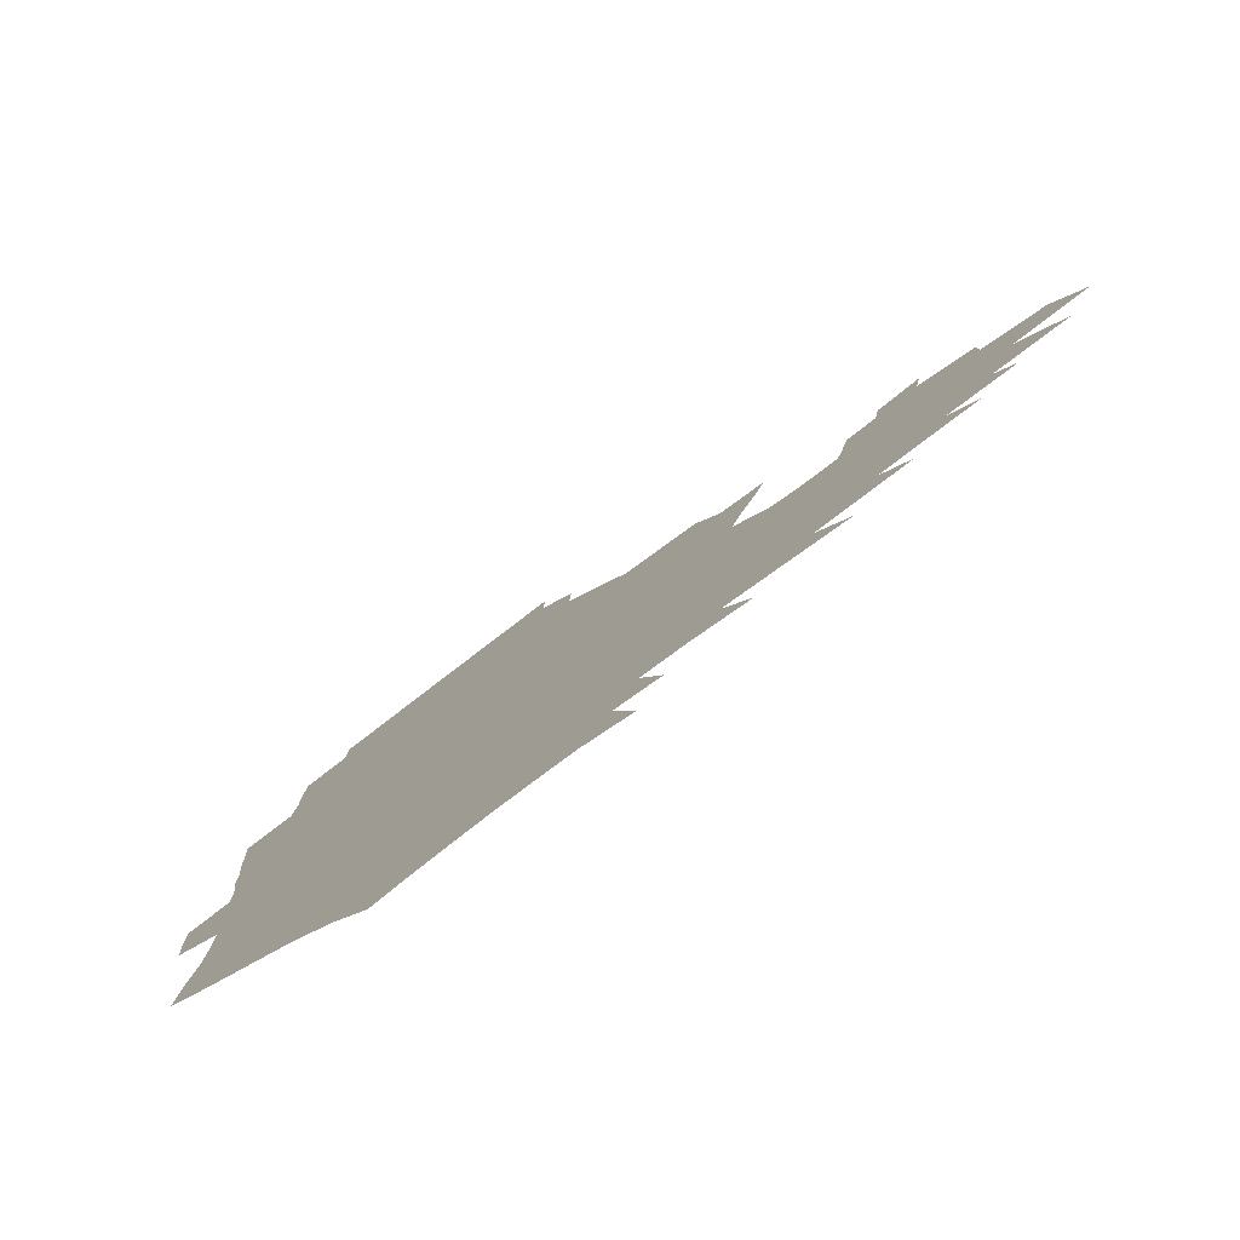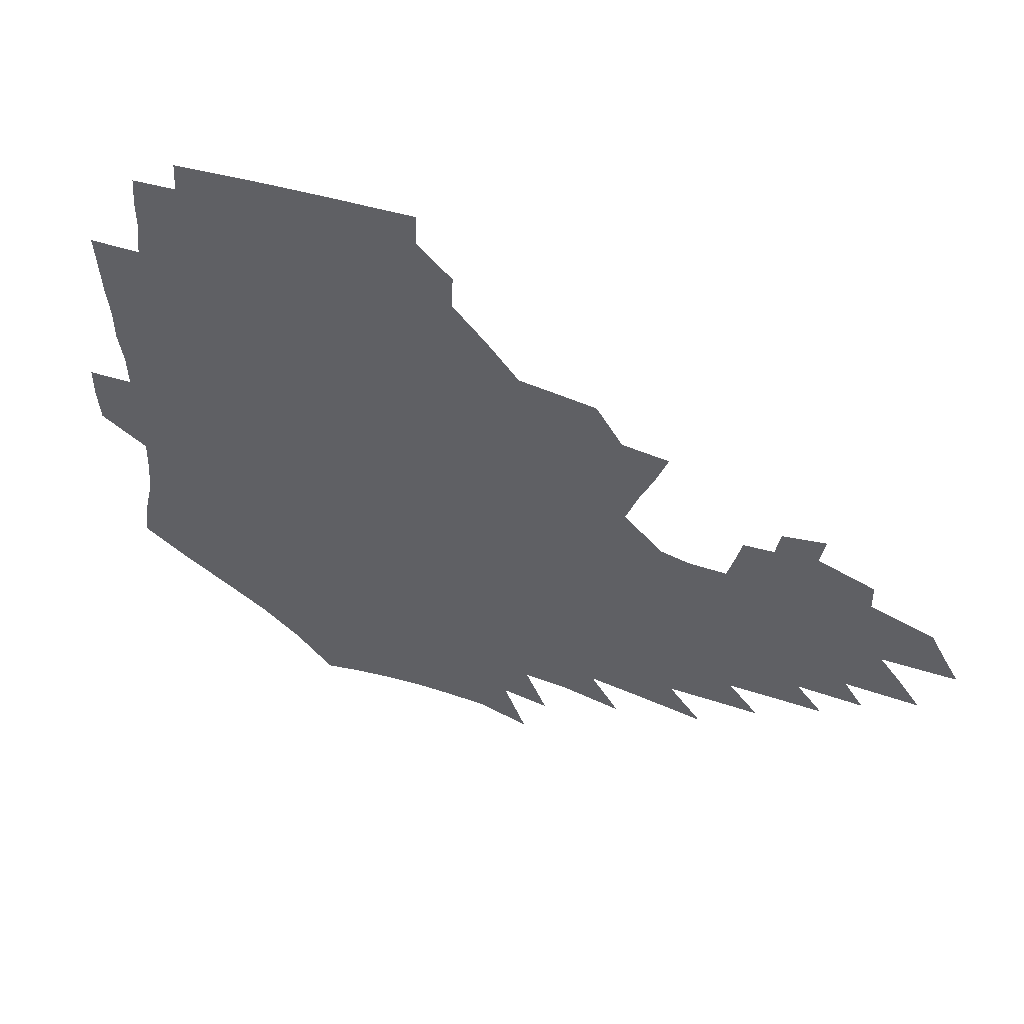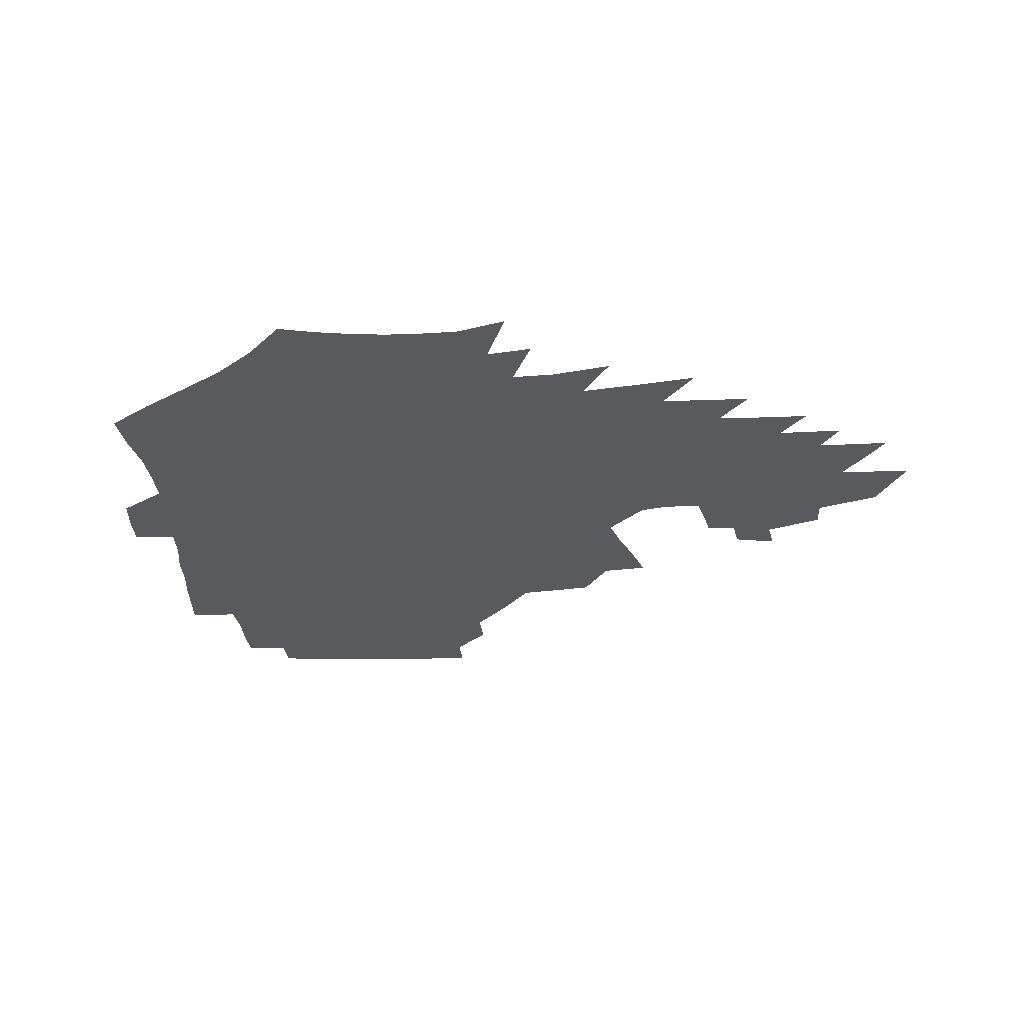
<metadata>
{"format":"obj","ext":"obj","renderer":"f3d","projection":"perspective","resolution":1024,"background":"white","views":[{"elev":-79.0,"azim":37.1,"up":"+Y"},{"elev":51.1,"azim":20.2,"up":"+Y"},{"elev":-31.8,"azim":3.4,"up":"+Z"}]}
</metadata>
<code>
v 186.5 252.6 0
v 185.3 267.5 0
v 185.4 282.4 0
v 198.7 173.6 0
v 201.1 190.6 0
v 205.1 207.9 0
v 206.6 223.7 0
v 207.1 238.9 0
v 205.7 253.7 0
v 205.5 268.5 0
v 205.2 283.2 0
v 204.8 297.8 0
v 202.6 312.7 0
v 202.5 327.4 0
v 201 342.1 0
v 200.2 356.6 0
v 199.3 371 0
v 217.9 160.1 0
v 218.8 176.5 0
v 221.7 193.7 0
v 223.7 209.8 0
v 226.9 225.9 0
v 227.7 240.5 0
v 225.1 255 0
v 224.7 269.6 0
v 224 284.2 0
v 223.5 298.9 0
v 222.9 313.5 0
v 221.7 328.3 0
v 221.8 342.9 0
v 222.3 357.3 0
v 221.7 371.4 0
v 223.7 385.7 0
v 223.7 399.7 0
v 224.9 413.6 0
v 238.3 147.2 0
v 236.8 162.9 0
v 238.5 179.6 0
v 239.5 195.6 0
v 240.9 211.3 0
v 242.2 226.5 0
v 244.5 241.8 0
v 242.2 256 0
v 240.7 270.5 0
v 240 285.1 0
v 241.1 299.7 0
v 239.7 314.5 0
v 239.3 329.2 0
v 240.2 343.8 0
v 240.7 358.3 0
v 240.6 372.6 0
v 241.7 386.9 0
v 242.7 401 0
v 244.4 414.8 0
v 245.2 428.4 0
v 258.1 134.3 0
v 257.9 151.2 0
v 257.4 167.1 0
v 257.1 182.6 0
v 257.6 198.1 0
v 257.8 213 0
v 258 227.8 0
v 258.8 242.5 0
v 257.8 256.7 0
v 256.7 271.2 0
v 256.1 285.8 0
v 255.4 300.6 0
v 255.4 315.3 0
v 256.3 330 0
v 256.5 344.6 0
v 257.3 359.1 0
v 257.4 373.6 0
v 258.1 388 0
v 259.5 402.1 0
v 260.7 416 0
v 261.9 429.6 0
v 275.7 119.7 0
v 276.8 139.3 0
v 275.9 155.1 0
v 274.7 170.1 0
v 274.6 185.5 0
v 273.7 200 0
v 273.9 214.7 0
v 273.6 229 0
v 273.3 243.2 0
v 272.1 257.4 0
v 271.1 271.9 0
v 270.4 286.5 0
v 270.4 301.1 0
v 270.5 315.9 0
v 271.3 330.6 0
v 271.5 345.2 0
v 271.6 359.8 0
v 273 374.4 0
v 273.5 388.8 0
v 275.4 403.2 0
v 275.8 417 0
v 277.6 430.8 0
v 291.9 102 0
v 292.8 124.6 0
v 292.4 142.1 0
v 291.2 157.5 0
v 290.9 173.1 0
v 289.9 187.5 0
v 289.3 201.9 0
v 288.9 216 0
v 288.8 230 0
v 287.6 243.9 0
v 286.6 258 0
v 285.4 272.5 0
v 285.4 286.9 0
v 285 301.6 0
v 285.3 316.3 0
v 285.9 331 0
v 286.3 345.8 0
v 287.2 360.5 0
v 287.7 375.1 0
v 289.1 389.7 0
v 289.7 403.9 0
v 291 418 0
v 291.8 431.7 0
v 308.6 105.5 0
v 308.3 127.9 0
v 307.1 144.5 0
v 305.8 159.7 0
v 305 174.9 0
v 304.3 189.3 0
v 303.2 203 0
v 303.4 217.3 0
v 303.3 230.9 0
v 301.9 244.4 0
v 300.6 258.4 0
v 299.7 272.8 0
v 299.6 287.2 0
v 299.4 301.9 0
v 300 316.6 0
v 300.3 331.3 0
v 301.1 346.1 0
v 301.9 360.7 0
v 302.5 375.4 0
v 303.6 390.1 0
v 304.1 404.4 0
v 305.4 418.7 0
v 306.1 432.5 0
v 324.8 107.8 0
v 322.9 129.1 0
v 321.2 145.8 0
v 319.8 161.5 0
v 318.8 176.6 0
v 317.9 190.8 0
v 317.2 204.7 0
v 316.8 218.3 0
v 316.8 231.6 0
v 315.8 244.7 0
v 314.7 258.4 0
v 313.8 272.9 0
v 313.5 287.5 0
v 313.6 302.1 0
v 314.1 316.7 0
v 314.8 331.3 0
v 315.5 346 0
v 316.4 360.8 0
v 317.2 375.5 0
v 318.2 390.5 0
v 319 405 0
v 319.8 419.2 0
v 320.5 433.2 0
v 340.9 109.3 0
v 337.6 129.6 0
v 335.4 146.2 0
v 333.5 162.4 0
v 332 177.9 0
v 330.9 191.7 0
v 330.1 205.5 0
v 329.5 218.9 0
v 329.3 232.2 0
v 328.7 245 0
v 328.2 258.3 0
v 327.5 272.8 0
v 327.2 287.9 0
v 327.6 302 0
v 328.4 316.4 0
v 329.2 331.1 0
v 330.2 345.9 0
v 331.1 360.6 0
v 332.2 375.5 0
v 333 390.5 0
v 333.9 405.1 0
v 334.6 419.6 0
v 335.2 433.8 0
v 357.3 109.5 0
v 352.7 129.8 0
v 349.6 147.1 0
v 347.3 162.7 0
v 345.2 178.3 0
v 343.8 192.5 0
v 342.8 206.1 0
v 342.1 219.6 0
v 341.6 232.5 0
v 341.3 245.2 0
v 341 258.4 0
v 340.8 272.5 0
v 340.8 287.3 0
v 341.6 301.5 0
v 342.6 315.8 0
v 343.9 330.4 0
v 344.9 345.3 0
v 346.2 360.1 0
v 347.5 375.2 0
v 348.5 390.3 0
v 348.9 405.4 0
v 349.8 420 0
v 350.6 434.5 0
v 374.5 108.9 0
v 368.7 129.5 0
v 364.2 147.5 0
v 361.2 163.3 0
v 358.4 179.1 0
v 357 192.5 0
v 355.6 206.4 0
v 354.5 219.9 0
v 353.8 233 0
v 353.6 245.4 0
v 353.7 258.2 0
v 354 272 0
v 354.6 286 0
v 355.6 300.3 0
v 357 314.7 0
v 358.6 329.5 0
v 360.1 344.3 0
v 361.7 359.3 0
v 363.3 374.4 0
v 364.4 389.8 0
v 365.2 405.2 0
v 396.8 102.4 0
v 387.1 127.4 0
v 379.4 148.2 0
v 375.5 163.9 0
v 372.3 179 0
v 369.7 193.7 0
v 368.4 206.8 0
v 366.7 220.5 0
v 366 233.1 0
v 365.7 245.5 0
v 366.1 258 0
v 366.9 271.2 0
v 368 284.6 0
v 369.5 298.6 0
v 371.2 313.2 0
v 373.2 328 0
v 375.4 342.9 0
v 377.3 357.9 0
v 379.4 373.3 0
v 407.7 124.2 0
v 398.1 146.3 0
v 390.4 164.3 0
v 386.6 179 0
v 383.9 193.2 0
v 381.1 207.3 0
v 379 220.8 0
v 378 233.3 0
v 377.9 245.3 0
v 378.5 257.6 0
v 379.6 270.2 0
v 381 283.2 0
v 383 297.1 0
v 385.3 311.4 0
v 387.9 326.2 0
v 390.5 340.9 0
v 393.5 356 0
v 417.6 145.2 0
v 408.8 162.6 0
v 404 177.2 0
v 400.2 191.6 0
v 395.9 206.3 0
v 393 219.9 0
v 392.5 232.2 0
v 391.5 244.8 0
v 391.4 257.1 0
v 392.6 269.4 0
v 394.4 282.2 0
v 396.4 295.4 0
v 399.5 309.5 0
v 402.3 323.8 0
v 405.8 338.6 0
v 410.4 354 0
v 444.1 140 0
v 431.4 159.7 0
v 422.3 175.9 0
v 418.6 189.6 0
v 412.6 204.6 0
v 407.1 219.3 0
v 406.1 231.6 0
v 405.4 244 0
v 405.8 256.1 0
v 406.6 268.4 0
v 407.8 280.9 0
v 410.2 293.6 0
v 414.1 307.4 0
v 417.3 321.4 0
v 421.7 336.1 0
v 427.5 351.8 0
v 456.3 156.3 0
v 446.7 172.4 0
v 439.8 186.9 0
v 432 202.1 0
v 423.8 217.8 0
v 420.5 230.8 0
v 419.2 243 0
v 420.2 254.8 0
v 420.9 266.9 0
v 421.9 279 0
v 425.4 291.3 0
v 429.5 304.7 0
v 434 318.9 0
v 439.2 333.7 0
v 484.6 151.9 0
v 469.9 170.5 0
v 460.1 185.5 0
v 453.2 199.5 0
v 443.7 215.2 0
v 437.7 229.1 0
v 435.8 241.2 0
v 436.3 252.9 0
v 436.3 264.7 0
v 439.2 276.1 0
v 442.5 287.3 0
v 447.6 301.2 0
v 454.2 316.2 0
v 459.9 331.4 0
v 489.9 170.8 0
v 478.9 185.8 0
v 470.1 199.9 0
v 463.4 213.1 0
v 455.5 227.4 0
v 451.9 239.6 0
v 453.2 250.4 0
v 455.2 260.9 0
v 459.4 270.6 0
v 511.1 170.9 0
v 497.6 186.9 0
v 487.9 200.6 0
v 478.2 214.4 0
v 472 226.7 0
v 467.7 238.3 0
v 466.7 248.8 0
v 468 258.5 0
v 472.1 267.8 0
v 518 187.3 0
v 508.4 200.7 0
v 500.4 213.5 0
v 492.9 225.6 0
v 488.8 236.8 0
v 486 247.5 0
v 486.2 257.6 0
v 489.2 267.9 0
v 492.4 279.1 0
v 495.2 290.7 0
v 540.3 187.4 0
v 528.3 201.6 0
v 523.9 213.4 0
v 515.8 225.5 0
v 511.4 236.8 0
v 509.3 247.9 0
v 508.3 258.9 0
v 506.8 269.7 0
v 507.2 280.6 0
v 508.9 291.9 0
v 511.1 303.8 0
v 557.9 201.1 0
v 549.1 214 0
v 542.2 226.1 0
v 536.3 237.9 0
v 533.4 249.2 0
v 530.8 260.5 0
v 528.7 271.8 0
v 528.8 283.2 0
v 527.9 294.5 0
v 530.4 307.1 0
v 582 213.6 0
v 572.4 226.7 0
v 562.3 239.4 0
v 558.4 251 0
v 555.1 262.4 0
v 553.4 273.8 0
v 553.2 285.8 0
v 595.5 240.3 0
v 588.2 252.7 0
v 581.7 264.7 0
f 8 9 1
f 1 9 2
f 9 10 2
f 2 10 3
f 10 11 3
f 18 19 4
f 4 19 5
f 19 20 5
f 5 20 6
f 20 21 6
f 6 21 7
f 21 22 7
f 7 22 8
f 22 23 8
f 8 23 9
f 23 24 9
f 9 24 10
f 24 25 10
f 10 25 11
f 25 26 11
f 11 26 12
f 26 27 12
f 12 27 13
f 27 28 13
f 13 28 14
f 28 29 14
f 14 29 15
f 29 30 15
f 15 30 16
f 30 31 16
f 16 31 17
f 31 32 17
f 36 37 18
f 18 37 19
f 37 38 19
f 19 38 20
f 38 39 20
f 20 39 21
f 39 40 21
f 21 40 22
f 40 41 22
f 22 41 23
f 41 42 23
f 23 42 24
f 42 43 24
f 24 43 25
f 43 44 25
f 25 44 26
f 44 45 26
f 26 45 27
f 45 46 27
f 27 46 28
f 46 47 28
f 28 47 29
f 47 48 29
f 29 48 30
f 48 49 30
f 30 49 31
f 49 50 31
f 31 50 32
f 50 51 32
f 32 51 33
f 51 52 33
f 33 52 34
f 52 53 34
f 34 53 35
f 53 54 35
f 56 57 36
f 36 57 37
f 57 58 37
f 37 58 38
f 58 59 38
f 38 59 39
f 59 60 39
f 39 60 40
f 60 61 40
f 40 61 41
f 61 62 41
f 41 62 42
f 62 63 42
f 42 63 43
f 63 64 43
f 43 64 44
f 64 65 44
f 44 65 45
f 65 66 45
f 45 66 46
f 66 67 46
f 46 67 47
f 67 68 47
f 47 68 48
f 68 69 48
f 48 69 49
f 69 70 49
f 49 70 50
f 70 71 50
f 50 71 51
f 71 72 51
f 51 72 52
f 72 73 52
f 52 73 53
f 73 74 53
f 53 74 54
f 74 75 54
f 54 75 55
f 75 76 55
f 77 78 56
f 56 78 57
f 78 79 57
f 57 79 58
f 79 80 58
f 58 80 59
f 80 81 59
f 59 81 60
f 81 82 60
f 60 82 61
f 82 83 61
f 61 83 62
f 83 84 62
f 62 84 63
f 84 85 63
f 63 85 64
f 85 86 64
f 64 86 65
f 86 87 65
f 65 87 66
f 87 88 66
f 66 88 67
f 88 89 67
f 67 89 68
f 89 90 68
f 68 90 69
f 90 91 69
f 69 91 70
f 91 92 70
f 70 92 71
f 92 93 71
f 71 93 72
f 93 94 72
f 72 94 73
f 94 95 73
f 73 95 74
f 95 96 74
f 74 96 75
f 96 97 75
f 75 97 76
f 97 98 76
f 99 100 77
f 77 100 78
f 100 101 78
f 78 101 79
f 101 102 79
f 79 102 80
f 102 103 80
f 80 103 81
f 103 104 81
f 81 104 82
f 104 105 82
f 82 105 83
f 105 106 83
f 83 106 84
f 106 107 84
f 84 107 85
f 107 108 85
f 85 108 86
f 108 109 86
f 86 109 87
f 109 110 87
f 87 110 88
f 110 111 88
f 88 111 89
f 111 112 89
f 89 112 90
f 112 113 90
f 90 113 91
f 113 114 91
f 91 114 92
f 114 115 92
f 92 115 93
f 115 116 93
f 93 116 94
f 116 117 94
f 94 117 95
f 117 118 95
f 95 118 96
f 118 119 96
f 96 119 97
f 119 120 97
f 97 120 98
f 120 121 98
f 99 122 100
f 122 123 100
f 100 123 101
f 123 124 101
f 101 124 102
f 124 125 102
f 102 125 103
f 125 126 103
f 103 126 104
f 126 127 104
f 104 127 105
f 127 128 105
f 105 128 106
f 128 129 106
f 106 129 107
f 129 130 107
f 107 130 108
f 130 131 108
f 108 131 109
f 131 132 109
f 109 132 110
f 132 133 110
f 110 133 111
f 133 134 111
f 111 134 112
f 134 135 112
f 112 135 113
f 135 136 113
f 113 136 114
f 136 137 114
f 114 137 115
f 137 138 115
f 115 138 116
f 138 139 116
f 116 139 117
f 139 140 117
f 117 140 118
f 140 141 118
f 118 141 119
f 141 142 119
f 119 142 120
f 142 143 120
f 120 143 121
f 143 144 121
f 122 145 123
f 145 146 123
f 123 146 124
f 146 147 124
f 124 147 125
f 147 148 125
f 125 148 126
f 148 149 126
f 126 149 127
f 149 150 127
f 127 150 128
f 150 151 128
f 128 151 129
f 151 152 129
f 129 152 130
f 152 153 130
f 130 153 131
f 153 154 131
f 131 154 132
f 154 155 132
f 132 155 133
f 155 156 133
f 133 156 134
f 156 157 134
f 134 157 135
f 157 158 135
f 135 158 136
f 158 159 136
f 136 159 137
f 159 160 137
f 137 160 138
f 160 161 138
f 138 161 139
f 161 162 139
f 139 162 140
f 162 163 140
f 140 163 141
f 163 164 141
f 141 164 142
f 164 165 142
f 142 165 143
f 165 166 143
f 143 166 144
f 166 167 144
f 145 168 146
f 168 169 146
f 146 169 147
f 169 170 147
f 147 170 148
f 170 171 148
f 148 171 149
f 171 172 149
f 149 172 150
f 172 173 150
f 150 173 151
f 173 174 151
f 151 174 152
f 174 175 152
f 152 175 153
f 175 176 153
f 153 176 154
f 176 177 154
f 154 177 155
f 177 178 155
f 155 178 156
f 178 179 156
f 156 179 157
f 179 180 157
f 157 180 158
f 180 181 158
f 158 181 159
f 181 182 159
f 159 182 160
f 182 183 160
f 160 183 161
f 183 184 161
f 161 184 162
f 184 185 162
f 162 185 163
f 185 186 163
f 163 186 164
f 186 187 164
f 164 187 165
f 187 188 165
f 165 188 166
f 188 189 166
f 166 189 167
f 189 190 167
f 168 191 169
f 191 192 169
f 169 192 170
f 192 193 170
f 170 193 171
f 193 194 171
f 171 194 172
f 194 195 172
f 172 195 173
f 195 196 173
f 173 196 174
f 196 197 174
f 174 197 175
f 197 198 175
f 175 198 176
f 198 199 176
f 176 199 177
f 199 200 177
f 177 200 178
f 200 201 178
f 178 201 179
f 201 202 179
f 179 202 180
f 202 203 180
f 180 203 181
f 203 204 181
f 181 204 182
f 204 205 182
f 182 205 183
f 205 206 183
f 183 206 184
f 206 207 184
f 184 207 185
f 207 208 185
f 185 208 186
f 208 209 186
f 186 209 187
f 209 210 187
f 187 210 188
f 210 211 188
f 188 211 189
f 211 212 189
f 189 212 190
f 212 213 190
f 191 214 192
f 214 215 192
f 192 215 193
f 215 216 193
f 193 216 194
f 216 217 194
f 194 217 195
f 217 218 195
f 195 218 196
f 218 219 196
f 196 219 197
f 219 220 197
f 197 220 198
f 220 221 198
f 198 221 199
f 221 222 199
f 199 222 200
f 222 223 200
f 200 223 201
f 223 224 201
f 201 224 202
f 224 225 202
f 202 225 203
f 225 226 203
f 203 226 204
f 226 227 204
f 204 227 205
f 227 228 205
f 205 228 206
f 228 229 206
f 206 229 207
f 229 230 207
f 207 230 208
f 230 231 208
f 208 231 209
f 231 232 209
f 209 232 210
f 232 233 210
f 210 233 211
f 233 234 211
f 211 234 212
f 214 235 215
f 235 236 215
f 215 236 216
f 236 237 216
f 216 237 217
f 237 238 217
f 217 238 218
f 238 239 218
f 218 239 219
f 239 240 219
f 219 240 220
f 240 241 220
f 220 241 221
f 241 242 221
f 221 242 222
f 242 243 222
f 222 243 223
f 243 244 223
f 223 244 224
f 244 245 224
f 224 245 225
f 245 246 225
f 225 246 226
f 246 247 226
f 226 247 227
f 247 248 227
f 227 248 228
f 248 249 228
f 228 249 229
f 249 250 229
f 229 250 230
f 250 251 230
f 230 251 231
f 251 252 231
f 231 252 232
f 252 253 232
f 232 253 233
f 236 254 237
f 254 255 237
f 237 255 238
f 255 256 238
f 238 256 239
f 256 257 239
f 239 257 240
f 257 258 240
f 240 258 241
f 258 259 241
f 241 259 242
f 259 260 242
f 242 260 243
f 260 261 243
f 243 261 244
f 261 262 244
f 244 262 245
f 262 263 245
f 245 263 246
f 263 264 246
f 246 264 247
f 264 265 247
f 247 265 248
f 265 266 248
f 248 266 249
f 266 267 249
f 249 267 250
f 267 268 250
f 250 268 251
f 268 269 251
f 251 269 252
f 269 270 252
f 252 270 253
f 255 271 256
f 271 272 256
f 256 272 257
f 272 273 257
f 257 273 258
f 273 274 258
f 258 274 259
f 274 275 259
f 259 275 260
f 275 276 260
f 260 276 261
f 276 277 261
f 261 277 262
f 277 278 262
f 262 278 263
f 278 279 263
f 263 279 264
f 279 280 264
f 264 280 265
f 280 281 265
f 265 281 266
f 281 282 266
f 266 282 267
f 282 283 267
f 267 283 268
f 283 284 268
f 268 284 269
f 284 285 269
f 269 285 270
f 285 286 270
f 271 287 272
f 287 288 272
f 272 288 273
f 288 289 273
f 273 289 274
f 289 290 274
f 274 290 275
f 290 291 275
f 275 291 276
f 291 292 276
f 276 292 277
f 292 293 277
f 277 293 278
f 293 294 278
f 278 294 279
f 294 295 279
f 279 295 280
f 295 296 280
f 280 296 281
f 296 297 281
f 281 297 282
f 297 298 282
f 282 298 283
f 298 299 283
f 283 299 284
f 299 300 284
f 284 300 285
f 300 301 285
f 285 301 286
f 301 302 286
f 288 303 289
f 303 304 289
f 289 304 290
f 304 305 290
f 290 305 291
f 305 306 291
f 291 306 292
f 306 307 292
f 292 307 293
f 307 308 293
f 293 308 294
f 308 309 294
f 294 309 295
f 309 310 295
f 295 310 296
f 310 311 296
f 296 311 297
f 311 312 297
f 297 312 298
f 312 313 298
f 298 313 299
f 313 314 299
f 299 314 300
f 314 315 300
f 300 315 301
f 315 316 301
f 301 316 302
f 303 317 304
f 317 318 304
f 304 318 305
f 318 319 305
f 305 319 306
f 319 320 306
f 306 320 307
f 320 321 307
f 307 321 308
f 321 322 308
f 308 322 309
f 322 323 309
f 309 323 310
f 323 324 310
f 310 324 311
f 324 325 311
f 311 325 312
f 325 326 312
f 312 326 313
f 326 327 313
f 313 327 314
f 327 328 314
f 314 328 315
f 328 329 315
f 315 329 316
f 329 330 316
f 318 331 319
f 331 332 319
f 319 332 320
f 332 333 320
f 320 333 321
f 333 334 321
f 321 334 322
f 334 335 322
f 322 335 323
f 335 336 323
f 323 336 324
f 336 337 324
f 324 337 325
f 337 338 325
f 325 338 326
f 338 339 326
f 326 339 327
f 331 340 332
f 340 341 332
f 332 341 333
f 341 342 333
f 333 342 334
f 342 343 334
f 334 343 335
f 343 344 335
f 335 344 336
f 344 345 336
f 336 345 337
f 345 346 337
f 337 346 338
f 346 347 338
f 338 347 339
f 347 348 339
f 341 349 342
f 349 350 342
f 342 350 343
f 350 351 343
f 343 351 344
f 351 352 344
f 344 352 345
f 352 353 345
f 345 353 346
f 353 354 346
f 346 354 347
f 354 355 347
f 347 355 348
f 355 356 348
f 349 359 350
f 359 360 350
f 350 360 351
f 360 361 351
f 351 361 352
f 361 362 352
f 352 362 353
f 362 363 353
f 353 363 354
f 363 364 354
f 354 364 355
f 364 365 355
f 355 365 356
f 365 366 356
f 356 366 357
f 366 367 357
f 357 367 358
f 367 368 358
f 360 370 361
f 370 371 361
f 361 371 362
f 371 372 362
f 362 372 363
f 372 373 363
f 363 373 364
f 373 374 364
f 364 374 365
f 374 375 365
f 365 375 366
f 375 376 366
f 366 376 367
f 376 377 367
f 367 377 368
f 377 378 368
f 368 378 369
f 378 379 369
f 371 380 372
f 380 381 372
f 372 381 373
f 381 382 373
f 373 382 374
f 382 383 374
f 374 383 375
f 383 384 375
f 375 384 376
f 384 385 376
f 376 385 377
f 385 386 377
f 377 386 378
f 382 387 383
f 387 388 383
f 383 388 384
f 388 389 384
f 384 389 385

</code>
